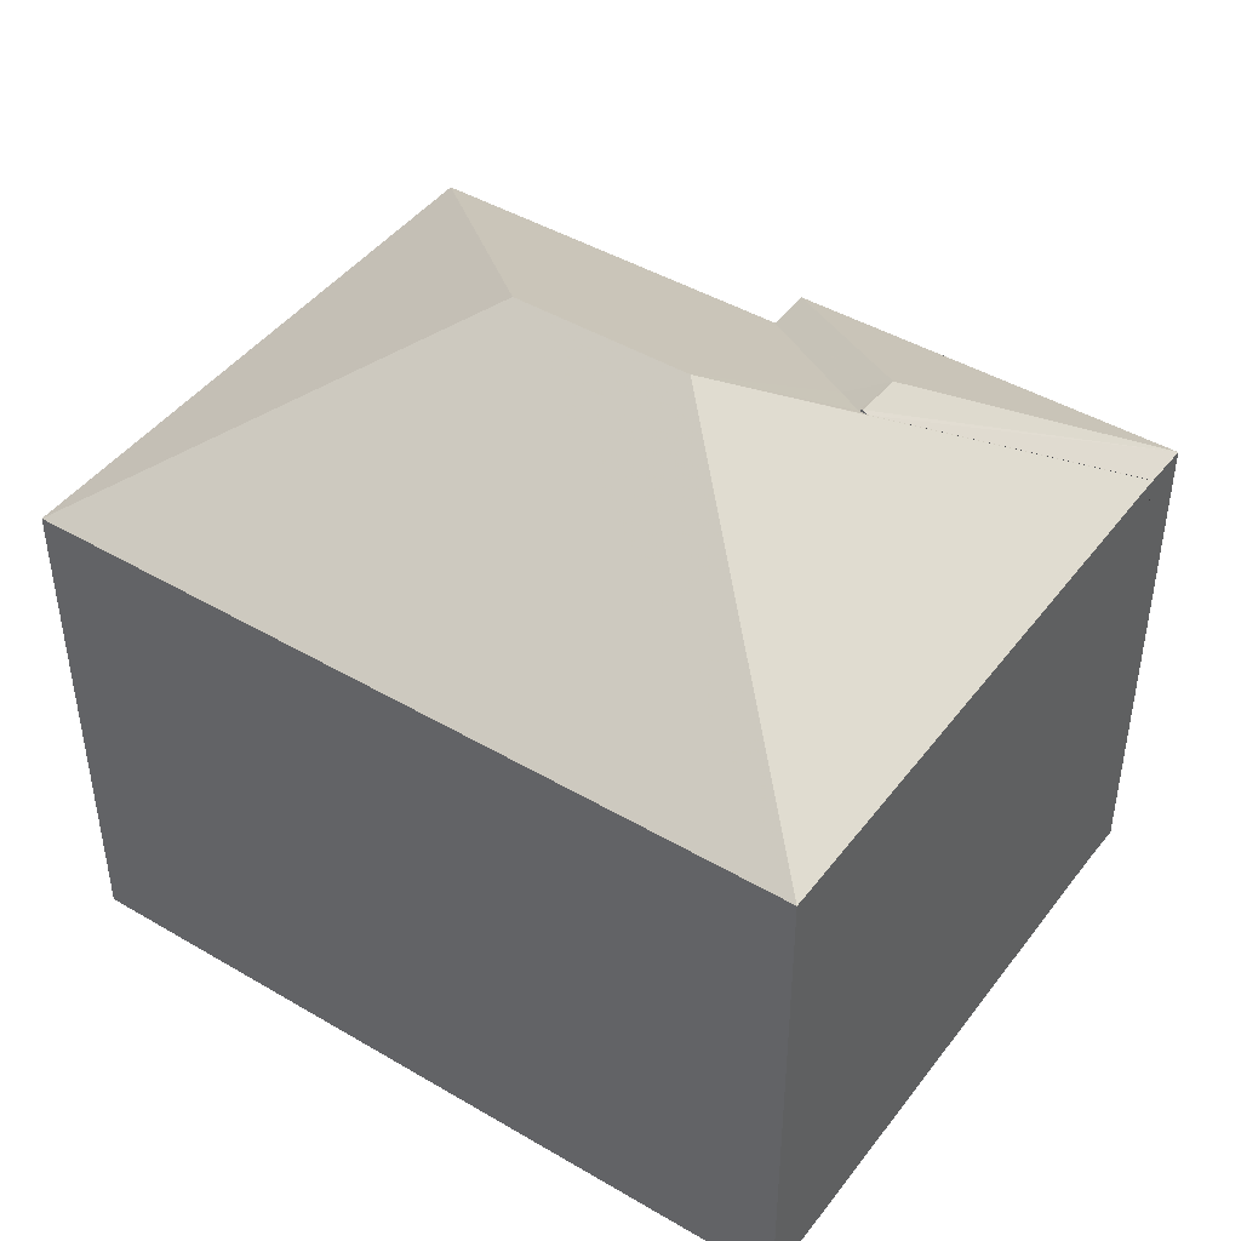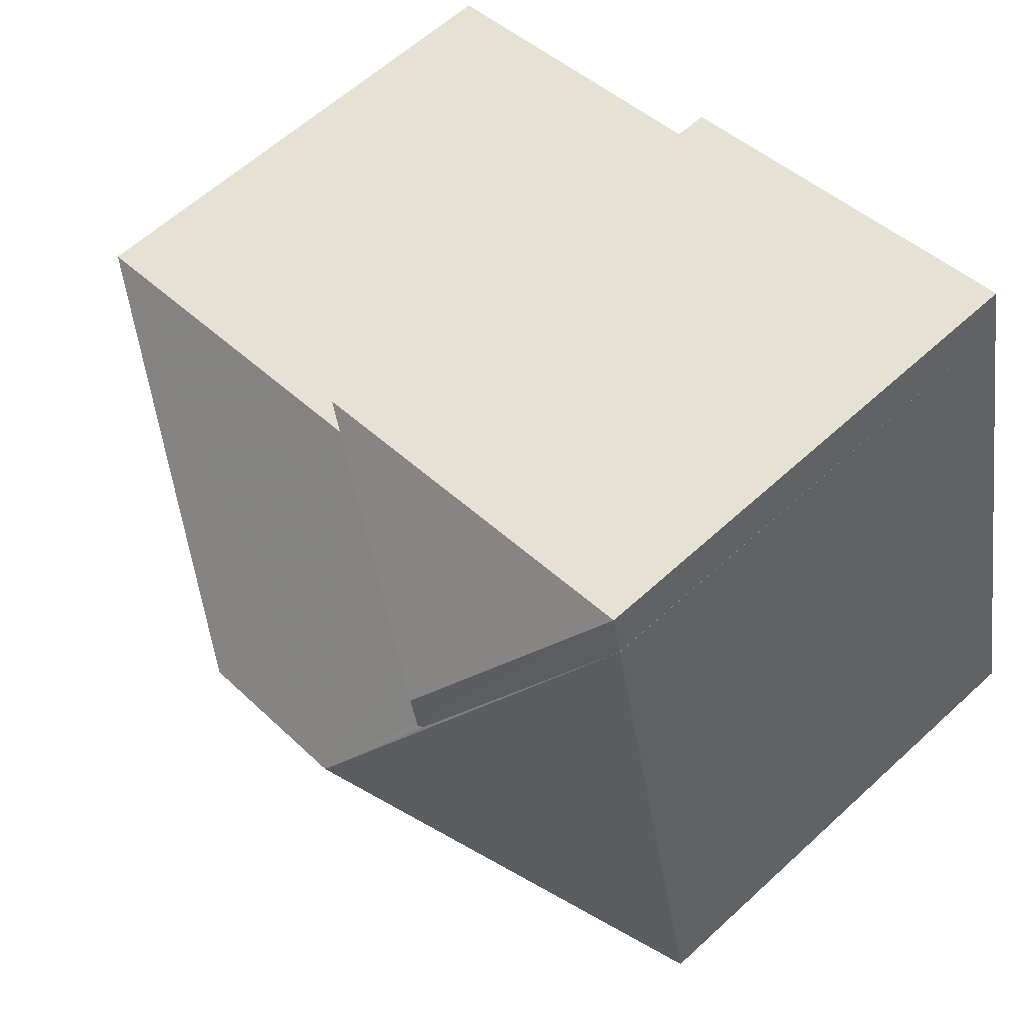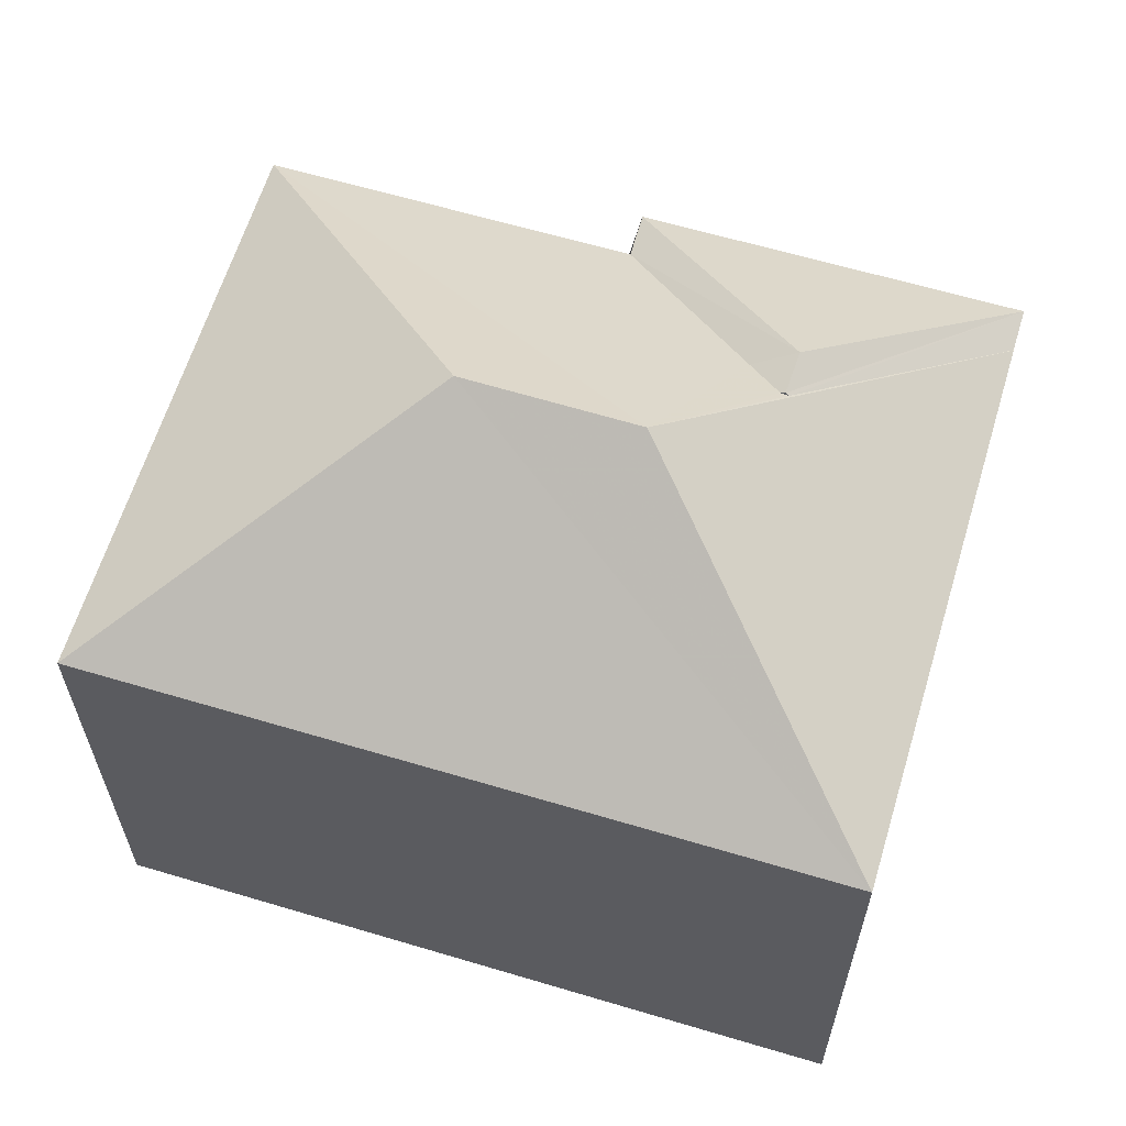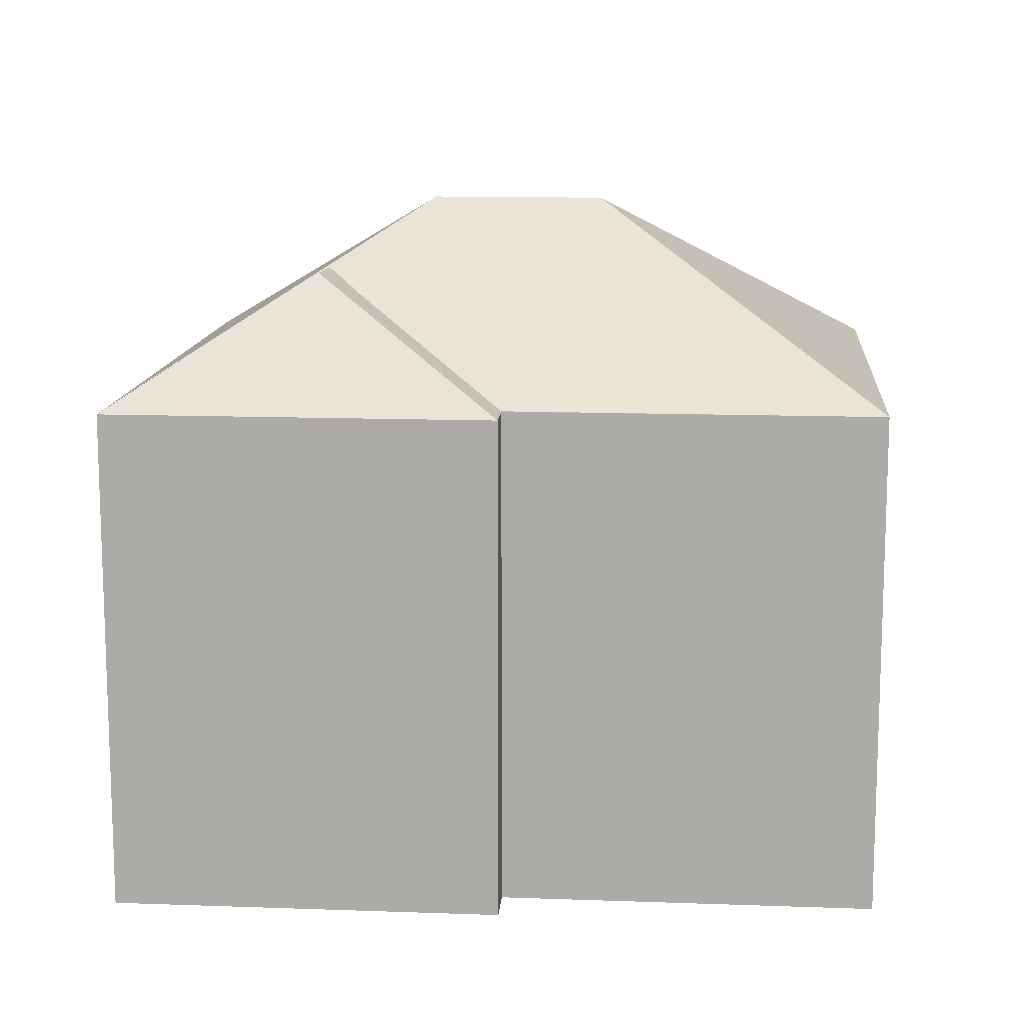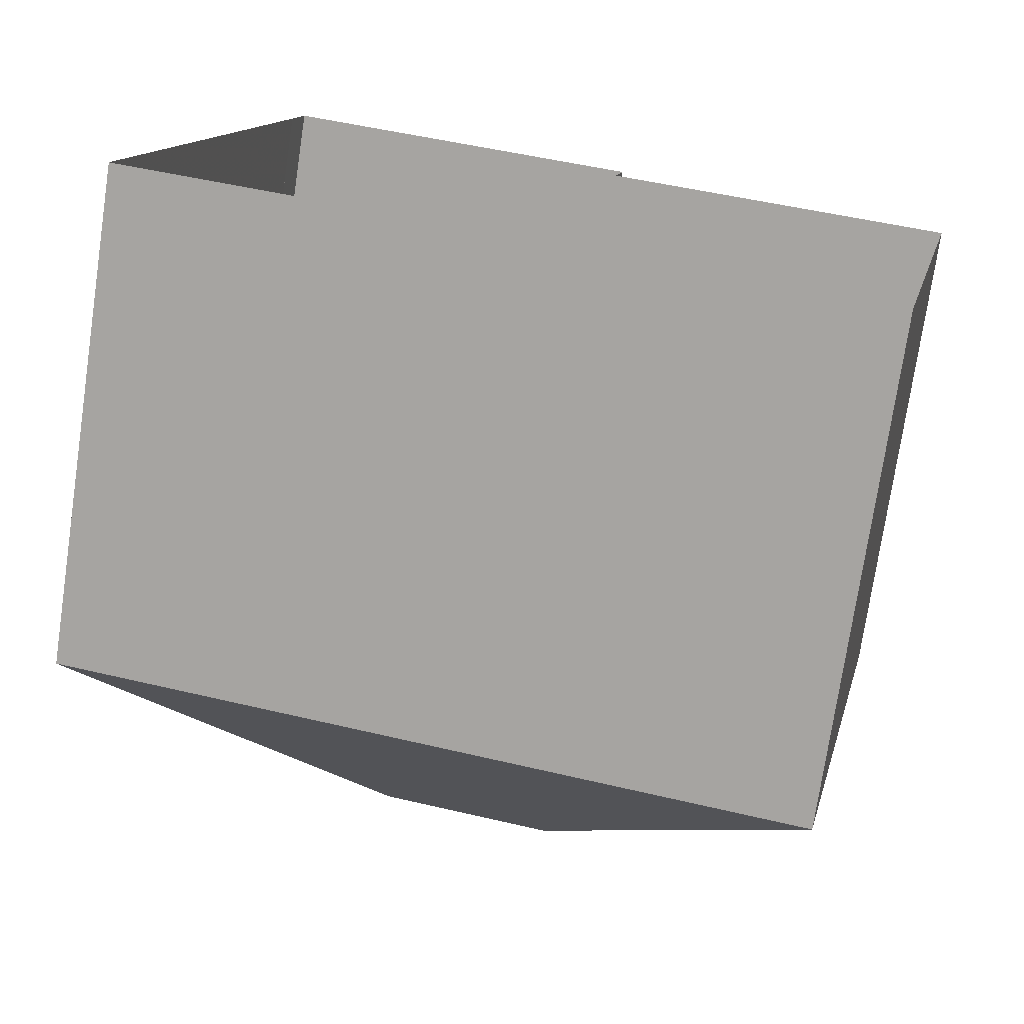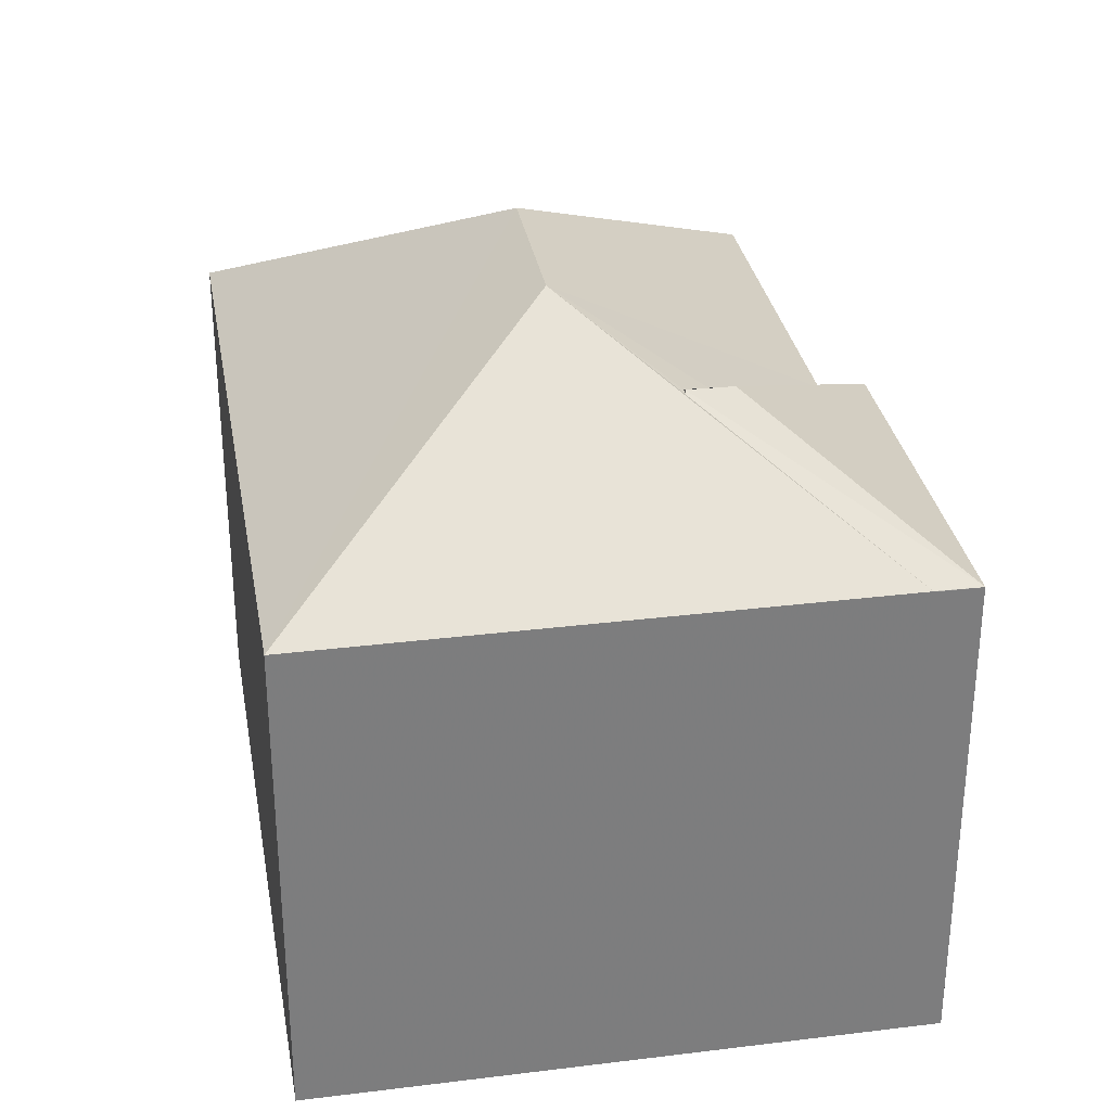
<metadata>
{"format":"obj","ext":"obj","renderer":"f3d","projection":"perspective","resolution":1024,"background":"white","views":[{"elev":44.3,"azim":46.8,"up":"+Z"},{"elev":60.5,"azim":46.8,"up":"+Y"},{"elev":62.2,"azim":29.2,"up":"+Z"},{"elev":12.7,"azim":-162.9,"up":"+Z"},{"elev":-74.9,"azim":171.5,"up":"+Y"},{"elev":31.4,"azim":92.4,"up":"+Z"}]}
</metadata>
<code>
v -8.866e+04 -1.002e+05 2.697
v -8.865e+04 -1.002e+05 2.697
v -8.865e+04 -1.002e+05 2.698
v -8.865e+04 -1.002e+05 2.698
v -8.865e+04 -1.002e+05 2.697
v -8.865e+04 -1.002e+05 2.697
v -8.865e+04 -1.002e+05 2.697
v -8.865e+04 -1.002e+05 2.697
v -8.865e+04 -1.002e+05 8.568
v -8.865e+04 -1.002e+05 9.934
v -8.865e+04 -1.002e+05 9.934
v -8.865e+04 -1.002e+05 8.573
v -8.865e+04 -1.002e+05 8.573
v -8.865e+04 -1.002e+05 9.901
v -8.865e+04 -1.002e+05 10.69
v -8.865e+04 -1.002e+05 8.573
v -8.866e+04 -1.002e+05 8.574
v -8.865e+04 -1.002e+05 9.643
v -8.865e+04 -1.002e+05 9.901
v -8.865e+04 -1.002e+05 10.69
v -8.865e+04 -1.002e+05 8.574
v -8.865e+04 -1.002e+05 8.568
v -8.865e+04 -1.002e+05 8.568
v -8.865e+04 -1.002e+05 8.568
v -8.865e+04 -1.002e+05 8.575
f 1 2 3
f 3 2 4
f 5 4 6
f 6 2 7
f 6 7 8
f 4 2 6
f 9 10 11
f 12 13 14
f 12 14 15
f 16 17 15
f 18 16 15
f 19 18 15
f 14 19 15
f 15 20 21
f 14 9 11
f 9 13 22
f 14 13 9
f 19 11 10
f 18 19 10
f 16 23 24
f 18 10 16
f 10 23 16
f 20 17 25
f 12 15 21
f 21 20 25
f 20 15 17
f 23 10 9
f 6 8 9
f 22 6 9
f 14 11 19
f 17 1 3
f 25 17 3
f 23 8 7
f 23 9 8
f 6 22 5
f 5 22 12
f 22 13 12
f 17 24 1
f 1 24 2
f 16 24 17
f 2 23 7
f 2 24 23
f 12 21 4
f 5 12 4
f 25 3 4
f 21 25 4

</code>
